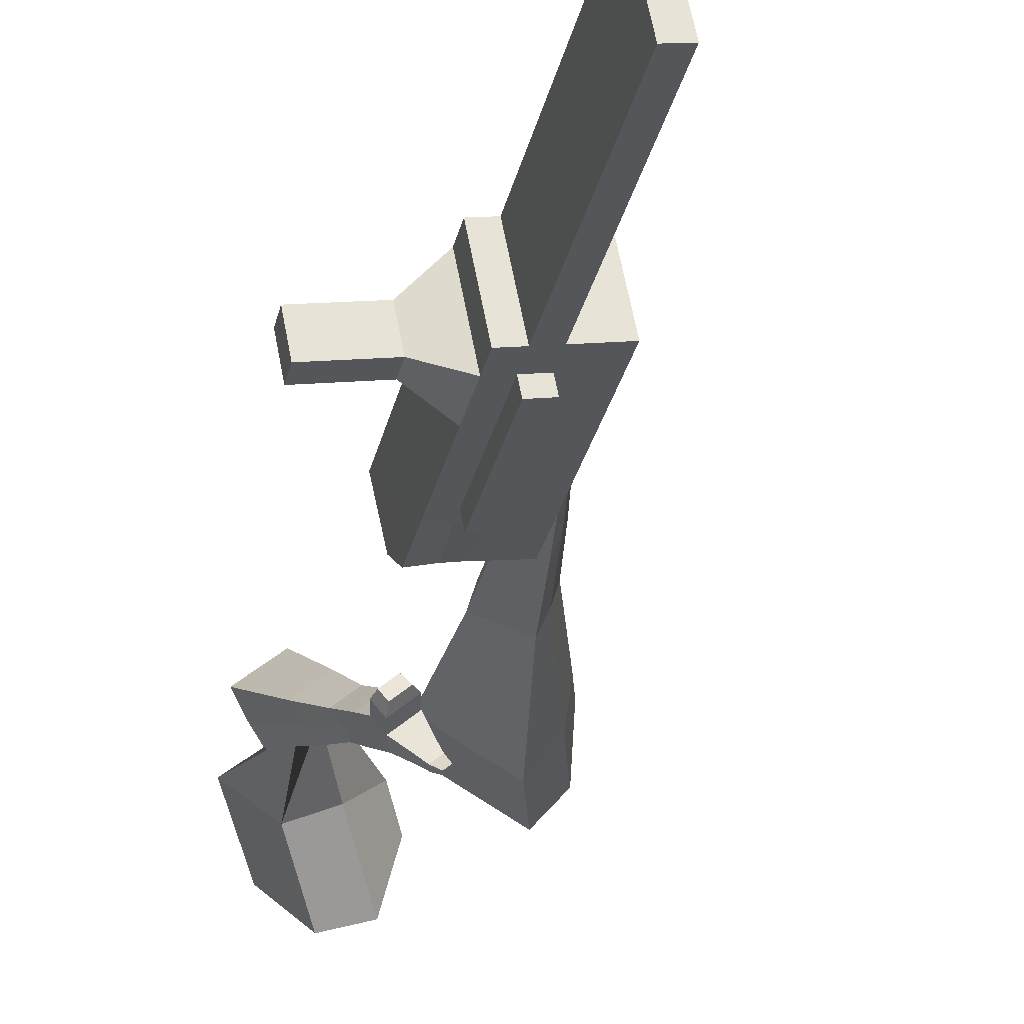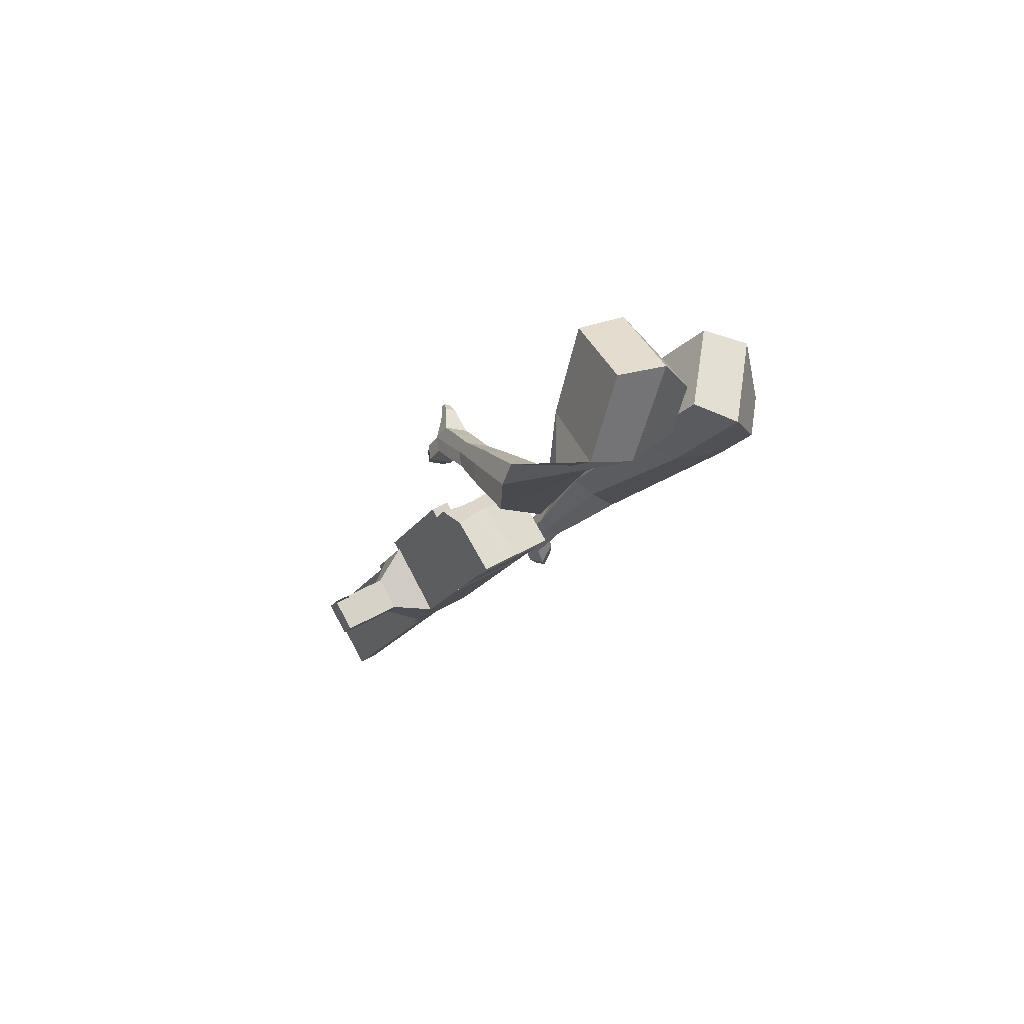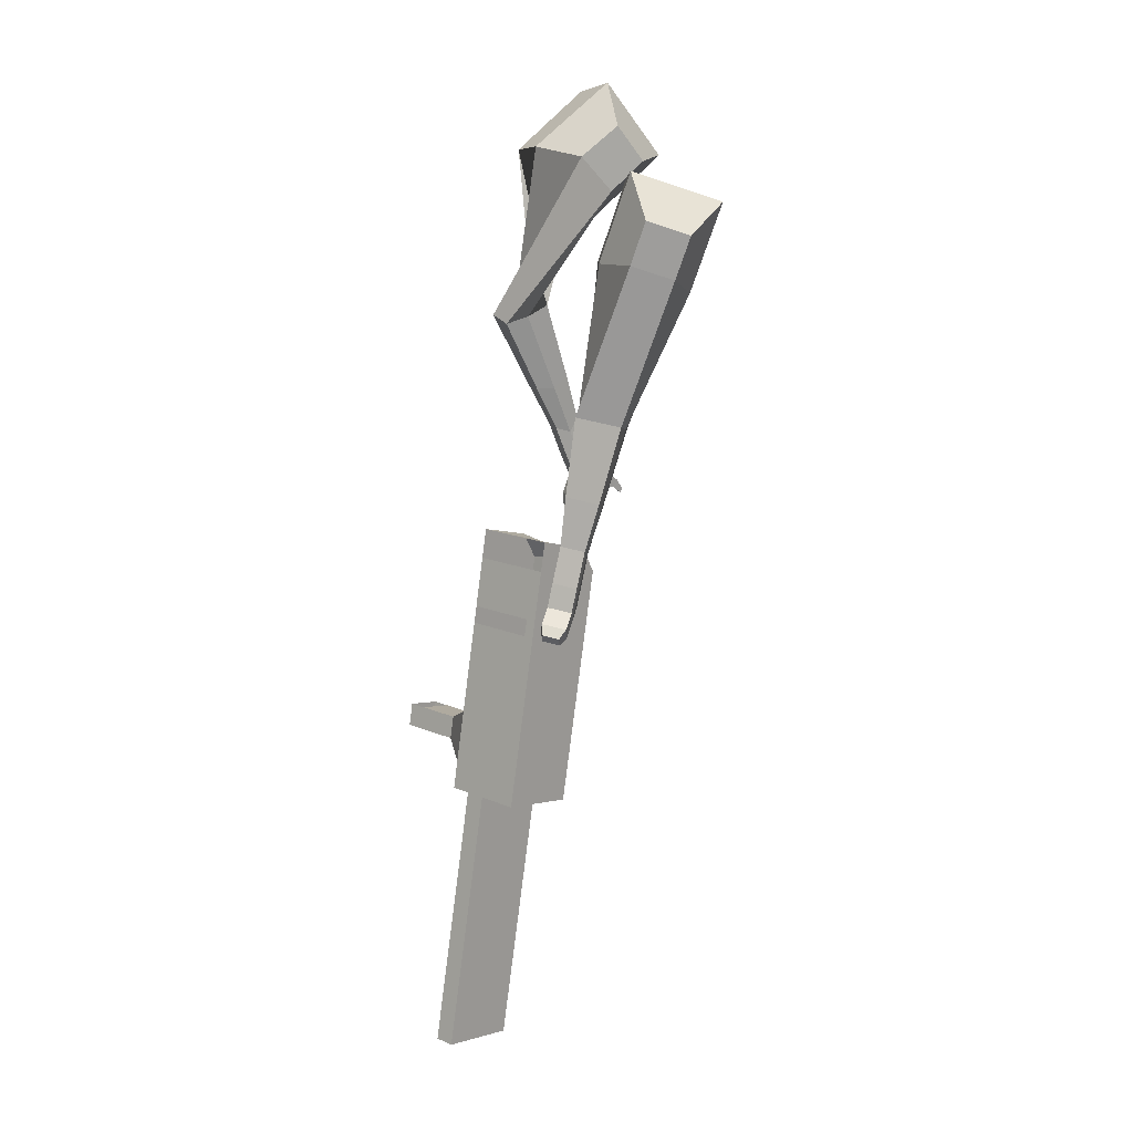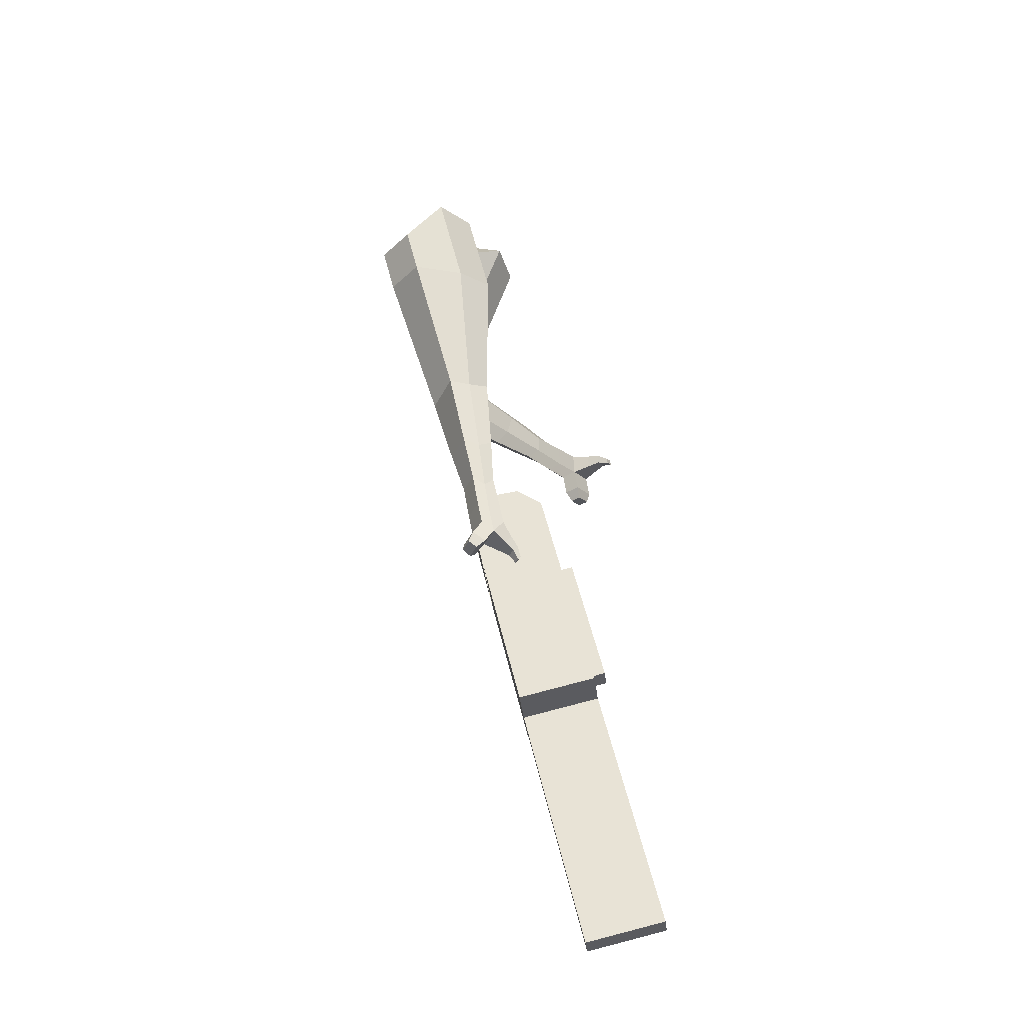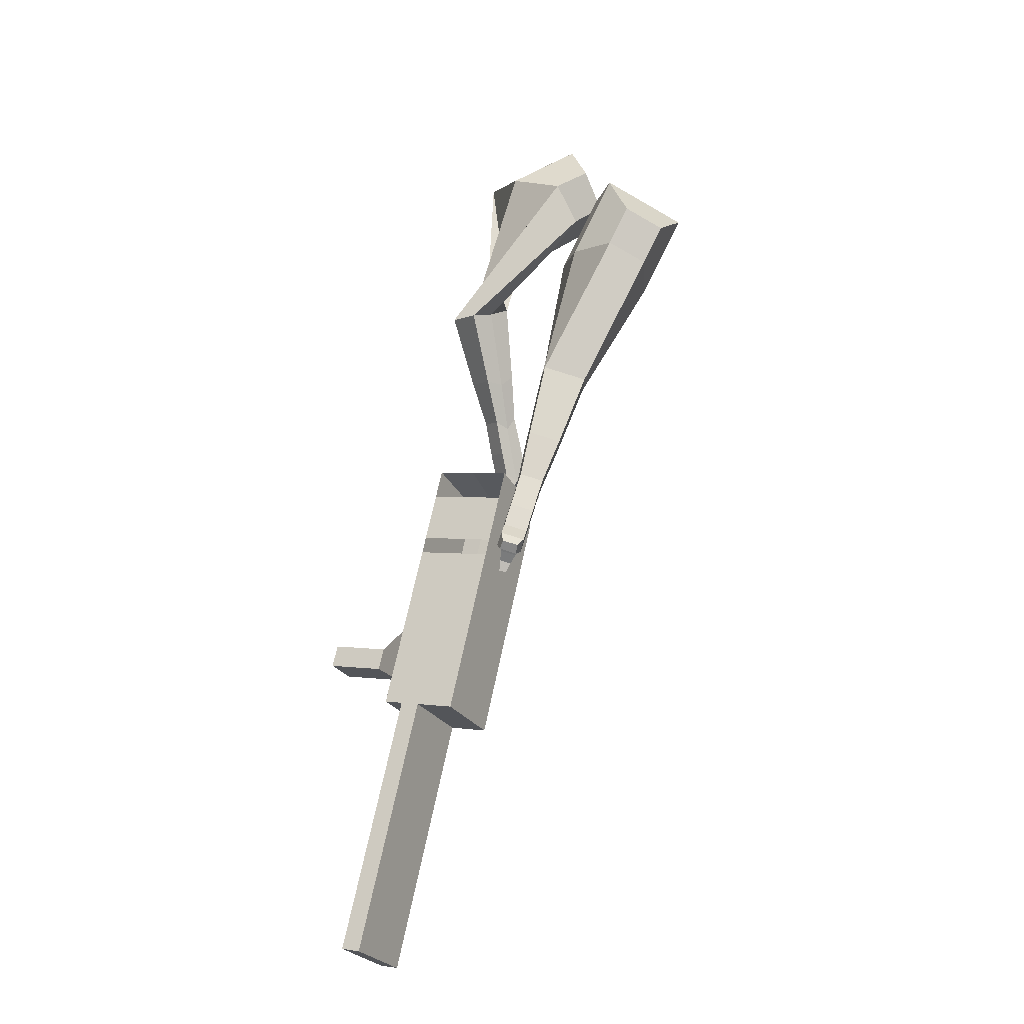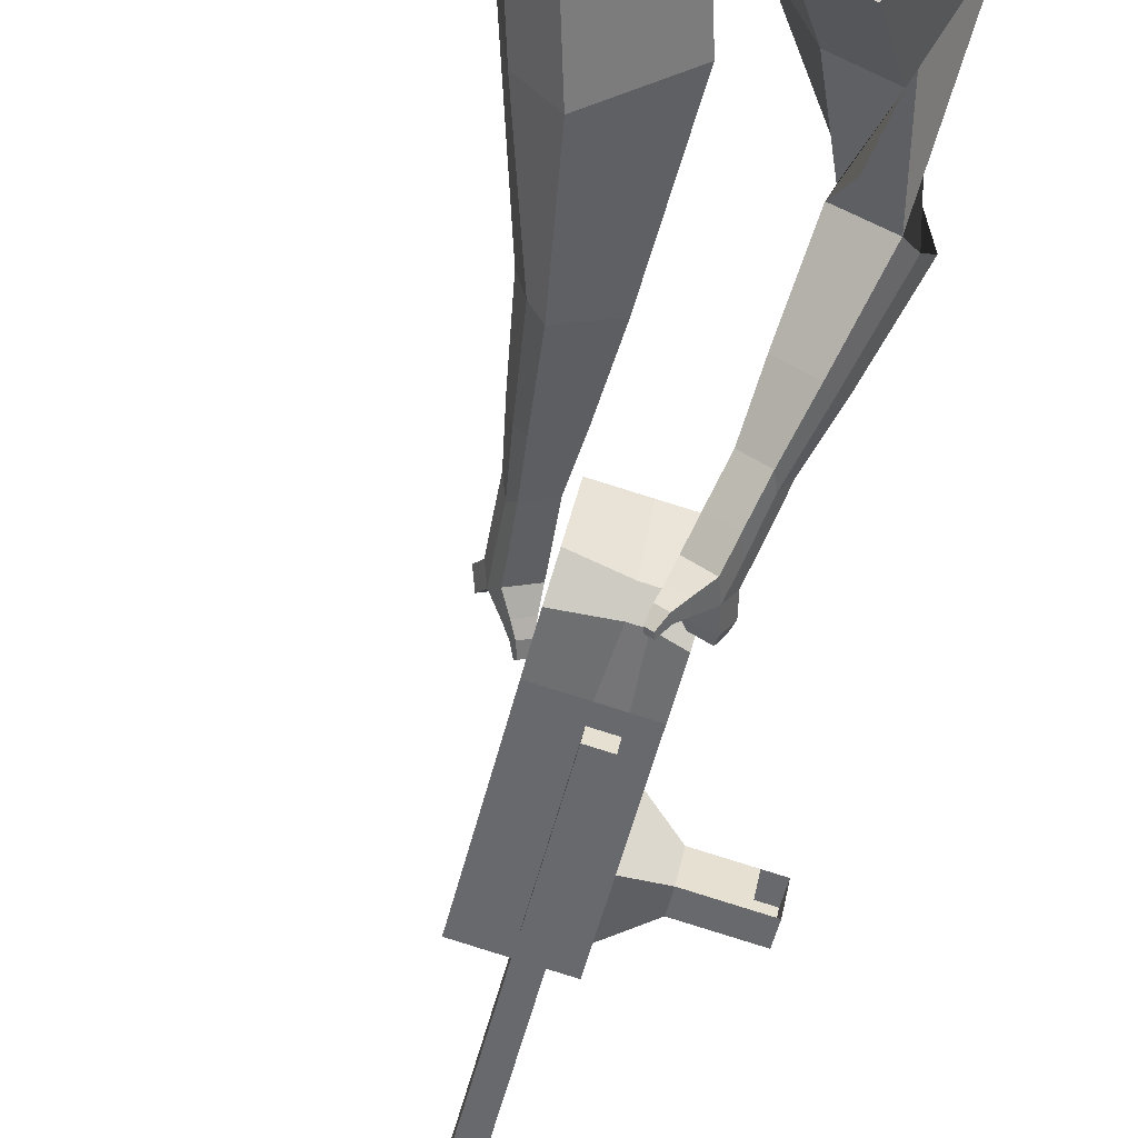
<metadata>
{"format":"obj","ext":"obj","renderer":"f3d","projection":"perspective","resolution":1024,"background":"white","views":[{"elev":-44.8,"azim":152.1,"up":"+Y"},{"elev":73.1,"azim":133.9,"up":"+Z"},{"elev":-12.2,"azim":-156.5,"up":"+Z"},{"elev":-55.8,"azim":-97.3,"up":"+Z"},{"elev":-37.9,"azim":-171.7,"up":"+Z"},{"elev":-36.6,"azim":-28.9,"up":"+Y"}]}
</metadata>
<code>
o Cube.046_Cube.010
v 169.8 173.1 -1203
v 103.4 -33.55 -1164
v 224.6 117 -1409
v 158.2 -89.64 -1370
v -33.08 225.5 -1271
v -99.47 18.9 -1232
v 21.73 169.4 -1477
v -44.66 -37.2 -1438
v 94.35 250.3 -919.1
v 27.96 43.69 -880.5
v -174.9 96.13 -948.7
v -108.6 302.7 -987.3
v 60.19 285.2 -790.7
v -6.194 78.64 -752.1
v -209.1 131.1 -820.4
v -142.7 337.7 -859
v 40.02 305.9 -714.9
v -4.748 152.1 -699.4
v -207.6 204.6 -767.7
v -162.9 358.3 -783.2
v 106.1 238.2 -963.3
v 39.73 31.64 -924.7
v -96.78 290.7 -1032
v -163.2 84.08 -993
v 205.3 136.8 -1336
v 138.9 -69.84 -1297
v 2.379 189.2 -1404
v -64.01 -17.4 -1366
v 123.2 143.2 -1443
v 56.79 -63.42 -1404
v 68.36 199.3 -1237
v 1.979 -7.326 -1198
v -7.103 276.5 -953.2
v -73.49 69.91 -914.6
v -41.26 311.5 -824.9
v -99.15 114.7 -774.9
v -61.43 332.1 -749
v -98.17 164.2 -739.4
v -61.71 57.86 -958.8
v 4.671 264.5 -997.4
v 37.44 -43.62 -1331
v 103.8 163 -1370
v 173.9 130.1 -1426
v 52.7 -20.44 -1181
v -22.76 56.8 -897.5
v -64.94 105.9 -763.4
v -63.97 155.4 -727.9
v 55.4 251.3 -980.4
v 154.6 149.9 -1353
v 107.5 -76.53 -1387
v 119.1 186.2 -1220
v 43.62 263.4 -936.1
v 9.467 298.3 -807.8
v -10.71 319 -732
v -10.99 44.75 -941.8
v 88.17 -56.73 -1314
v -23.42 6.066 -934.5
v -74.14 19.18 -951.6
v 75.74 -95.41 -1307
v 25.01 -82.3 -1324
v -10.45 -46.01 -1191
v 40.27 -59.12 -1174
v 262.4 67.15 -1259
v 246.7 83.2 -1200
v 217.4 -8.154 -1183
v 233 -24.2 -1242
v 306.2 55.82 -1244
v 290.6 71.87 -1186
v 261.2 -19.49 -1168
v 276.9 -35.53 -1227
v 373.3 38.48 -1222
v 357.7 54.53 -1163
v 328.3 -36.83 -1146
v 344 -52.88 -1205
v 416.5 27.32 -1207
v 400.8 43.37 -1148
v 371.5 -47.99 -1131
v 387.2 -64.04 -1190
v 287.6 -260.8 -2064
v 236.9 -247.7 -2081
v 303.3 -41.11 -2119
v 354 -54.22 -2102
f 25 26 4 3
f 29 30 8 7
f 27 28 6 5
f 22 21 9 10
f 42 27 5 31
f 56 26 2 44
f 10 9 13 14
f 55 22 10 45
f 23 24 11 12
f 46 14 18 47
f 45 10 14 46
f 12 11 15 16
f 33 12 16 35
f 54 47 18 17
f 16 15 19 20
f 14 13 17 18
f 5 6 24 23
f 44 2 22 55
f 31 5 23 40
f 2 1 21 22
f 50 4 26 56
f 29 7 27 42
f 7 8 28 27
f 26 25 63 66
f 43 29 42 49
f 8 30 41 28
f 51 31 40 48
f 6 32 39 24
f 20 19 38 37
f 52 33 35 53
f 11 34 36 15
f 15 36 38 19
f 24 39 34 11
f 28 41 32 6
f 49 42 31 51
f 30 29 81 80
f 3 4 50 43
f 25 49 51 1
f 9 52 53 13
f 1 51 48 21
f 3 43 49 25
f 30 50 56 41
f 32 41 60 61
f 37 38 47 54
f 34 45 46 36
f 36 46 47 38
f 39 55 45 34
f 55 39 58 57
f 61 62 57 58
f 60 59 62 61
f 39 32 61 58
f 44 55 57 62
f 41 56 59 60
f 56 44 62 59
f 66 63 67 70
f 1 2 65 64
f 2 26 66 65
f 25 1 64 63
f 69 70 74 73
f 64 65 69 68
f 65 66 70 69
f 63 64 68 67
f 73 74 78 77
f 67 68 72 71
f 70 67 71 74
f 68 69 73 72
f 76 77 78 75
f 71 72 76 75
f 74 71 75 78
f 82 79 80 81
f 50 30 80 79
f 43 50 79 82
f 29 43 82 81
o Cube.048_Cube.024
v -488.1 555.7 145.8
v -680.4 423.1 83.83
v -370.8 477.2 -50.34
v -562.9 344.2 -112.3
v -593.9 690.4 -43.91
v -692.5 622.4 -75.69
v -533.7 650.2 -144.5
v -631.8 582.2 -175.7
v -394.2 323.8 -474
v -277.6 361.4 -442.3
v -305.5 479.2 -479.1
v -422.2 441.6 -510.8
v -313.6 298.6 -673.5
v -227.9 326.3 -650.1
v -248.4 412.9 -677.2
v -334.2 385.3 -700.5
v -261.8 285.4 -798.4
v -199.1 305.6 -781.3
v -214.1 368.9 -801.1
v -276.8 348.7 -818.1
v -417.4 580.2 -96.89
v -620.7 440 -161.5
v -542.1 663.6 111.3
v -746.2 522.8 45.5
v -286.2 420.3 -464.9
v -410 380.4 -498.6
v -229.5 366.4 -680.4
v -320.5 337.1 -705.1
v -196 332.1 -815.8
v -262.5 310.6 -833.9
v -230.9 262.1 -884.2
v -168.3 282.3 -867.2
v -163.3 312.1 -912.3
v -229.8 290.6 -930.4
v -244.4 328.2 -913.1
v -181.7 348.4 -896
v -209 246.6 -946.3
v -146.4 266.8 -929.2
v -141.4 296.6 -974.4
v -207.9 275.2 -992.5
v -222.5 312.7 -975.1
v -159.8 332.9 -958.1
v -179.1 218 -974.1
v -138.8 231 -963.1
v -135.6 250.1 -992.2
v -178.4 236.3 -1004
v -202.5 300.2 -1042
v -217.1 337.7 -1025
v -154.4 357.9 -1008
v -136 321.6 -1024
v -159.6 197.4 -992.7
v -132.5 206.1 -985.3
v -130.3 219 -1005
v -159.2 209.7 -1013
v -142.4 185.5 -1020
v -125.4 191 -1015
v -124 199.1 -1028
v -142.1 193.3 -1033
v -191.2 323.4 -1063
v -200.9 348.4 -1051
v -159.2 361.8 -1040
v -147 337.7 -1051
v -304 432.8 476.9
v -372.7 246.4 339.3
v -145.2 502 303.8
v -219.5 317.7 166.5
v -457.3 541.1 303.4
v -492.5 445.5 232.8
v -367.7 579.3 214.6
v -414 482 144.2
v -169.1 359.8 -106.3
v -89.58 284.7 -46.03
v 6.858 338.4 -103.8
v -69.78 412.8 -164.2
v -165.1 215.7 -267.9
v -108 157 -223.8
v -35 195.9 -266.3
v -92.07 254.7 -310.5
v -159.7 125.1 -369.1
v -118 82.15 -336.8
v -64.67 110.6 -367.9
v -106.4 153.5 -400.2
v -228.1 569.7 271.8
v -320.2 374.7 126.4
v -410 496.9 456
v -482.8 299 309.9
v -39.95 300.2 -77.56
v -122.3 385.1 -141.3
v -71.47 162.3 -257.9
v -132 224.7 -304.8
v -92.52 77.32 -371.8
v -136.8 122.9 -406
v -171 62.21 -438.2
v -129.3 19.26 -405.9
v -100.2 10.43 -450.9
v -144.4 56.02 -485.2
v -114.6 87.27 -477.7
v -72.86 44.33 -445.5
v -178.1 17.57 -488.5
v -136.4 -25.38 -456.2
v -107.2 -34.21 -501.2
v -151.5 11.38 -535.5
v -121.6 42.63 -528
v -79.91 -0.3154 -495.8
v -194.1 -27.61 -502.3
v -167.3 -55.25 -481.5
v -148.5 -60.94 -510.5
v -177 -31.59 -532.5
v -126.6 -0.8685 -583.8
v -96.78 30.38 -576.4
v -55.08 -12.57 -544.1
v -82.37 -46.46 -549.6
v -206.5 -57.81 -511.5
v -188.4 -76.45 -497.5
v -175.7 -80.28 -517
v -194.9 -60.5 -531.9
v -211.4 -85.94 -530.9
v -200.1 -97.59 -522.1
v -192.2 -99.98 -534.3
v -204.2 -87.61 -543.6
v -101.1 -9.65 -603.1
v -81.2 11.13 -598.2
v -53.48 -17.43 -576.7
v -71.62 -39.97 -580.3
f 83 84 86 85
f 90 89 93 94
f 89 90 88 87
f 105 106 84 83
f 103 89 87 105
f 104 86 84 106
f 94 93 97 98
f 103 85 92 107
f 104 90 94 108
f 85 86 91 92
f 110 98 102 112
f 107 92 96 109
f 108 94 98 110
f 92 91 95 96
f 101 111 115 118
f 96 95 99 100
f 98 97 101 102
f 109 96 100 111
f 97 109 111 101
f 100 99 113 114
f 91 108 110 95
f 93 107 109 97
f 95 110 112 99
f 86 104 108 91
f 89 103 107 93
f 90 104 106 88
f 85 103 105 83
f 87 88 106 105
f 117 118 124 123
f 113 116 122 119
f 102 101 118 117
f 111 100 114 115
f 99 112 116 113
f 112 102 117 116
f 124 121 132 131
f 120 119 125 126
f 115 114 120 121
f 118 115 121 124
f 116 117 123 122
f 114 113 119 120
f 128 127 135 136
f 119 122 128 125
f 121 120 126 127
f 122 121 127 128
f 131 132 144 143
f 122 123 130 129
f 123 124 131 130
f 121 122 129 132
f 136 135 139 140
f 127 126 134 135
f 125 128 136 133
f 126 125 133 134
f 138 137 140 139
f 135 134 138 139
f 133 136 140 137
f 134 133 137 138
f 144 141 142 143
f 129 130 142 141
f 132 129 141 144
f 130 131 143 142
f 145 146 148 147
f 152 151 155 156
f 151 152 150 149
f 167 168 146 145
f 165 151 149 167
f 166 148 146 168
f 156 155 159 160
f 165 147 154 169
f 166 152 156 170
f 147 148 153 154
f 172 160 164 174
f 169 154 158 171
f 170 156 160 172
f 154 153 157 158
f 163 173 177 180
f 158 157 161 162
f 160 159 163 164
f 171 158 162 173
f 159 171 173 163
f 162 161 175 176
f 153 170 172 157
f 155 169 171 159
f 157 172 174 161
f 148 166 170 153
f 151 165 169 155
f 152 166 168 150
f 147 165 167 145
f 149 150 168 167
f 179 180 186 185
f 175 178 184 181
f 164 163 180 179
f 173 162 176 177
f 161 174 178 175
f 174 164 179 178
f 186 183 194 193
f 182 181 187 188
f 177 176 182 183
f 180 177 183 186
f 178 179 185 184
f 176 175 181 182
f 190 189 197 198
f 181 184 190 187
f 183 182 188 189
f 184 183 189 190
f 193 194 206 205
f 184 185 192 191
f 185 186 193 192
f 183 184 191 194
f 198 197 201 202
f 189 188 196 197
f 187 190 198 195
f 188 187 195 196
f 200 199 202 201
f 197 196 200 201
f 195 198 202 199
f 196 195 199 200
f 206 203 204 205
f 191 192 204 203
f 194 191 203 206
f 192 193 205 204

</code>
